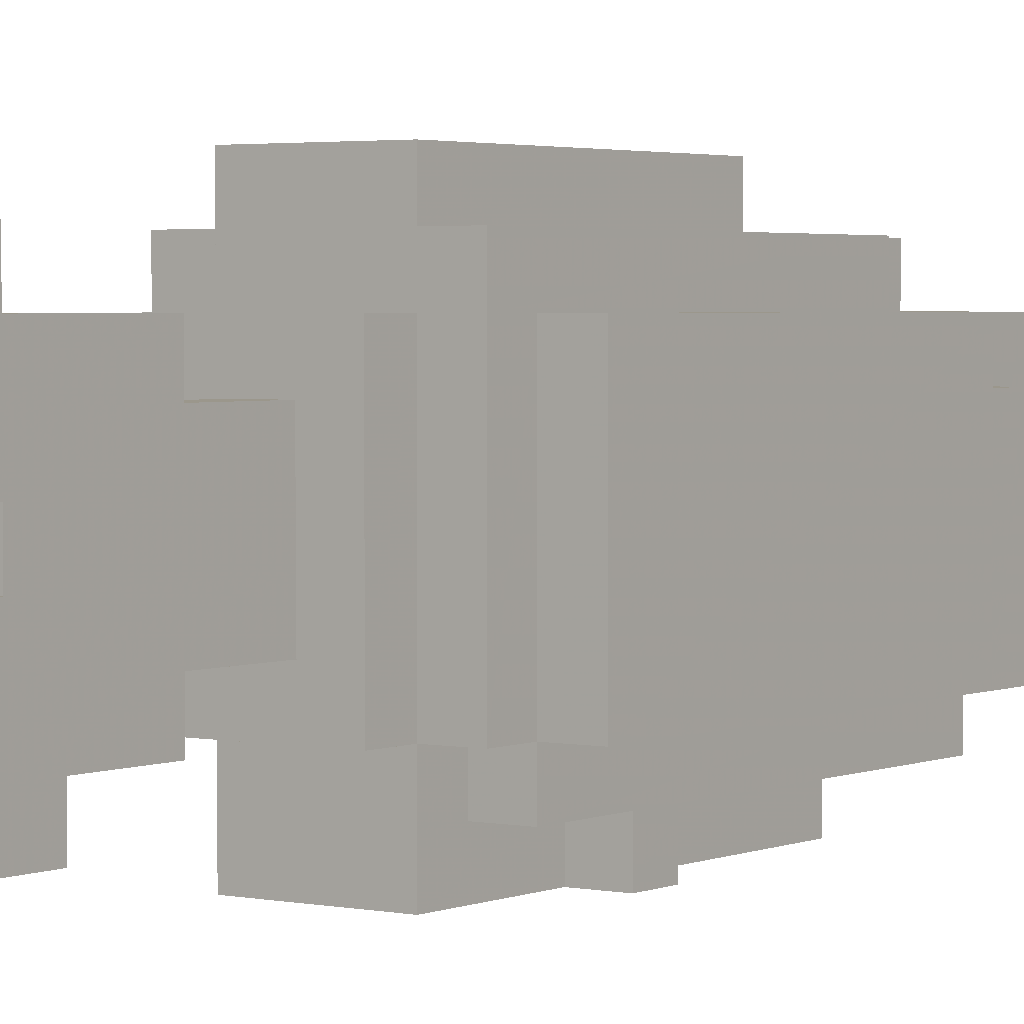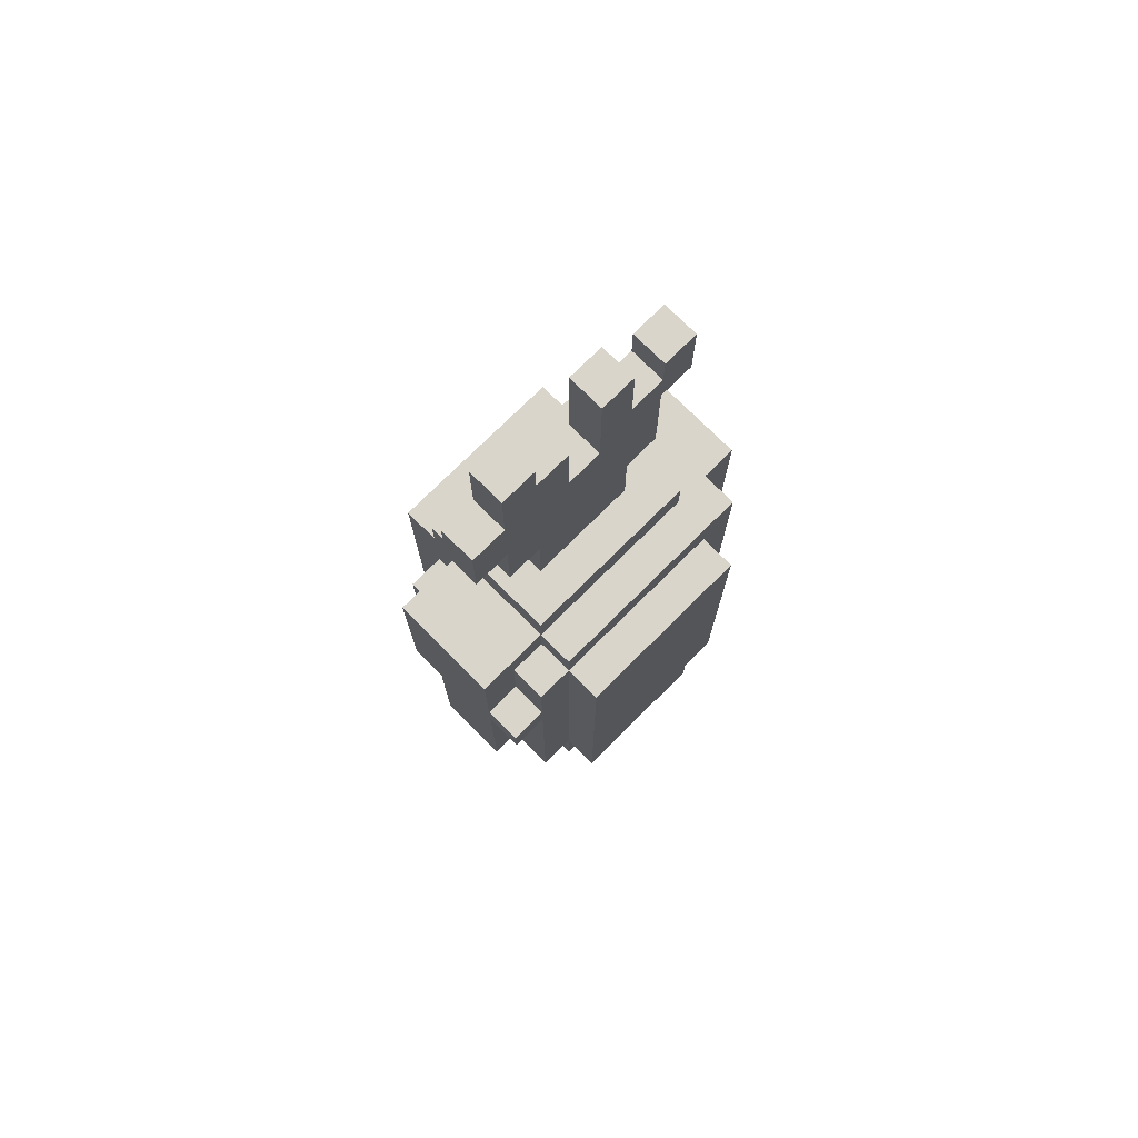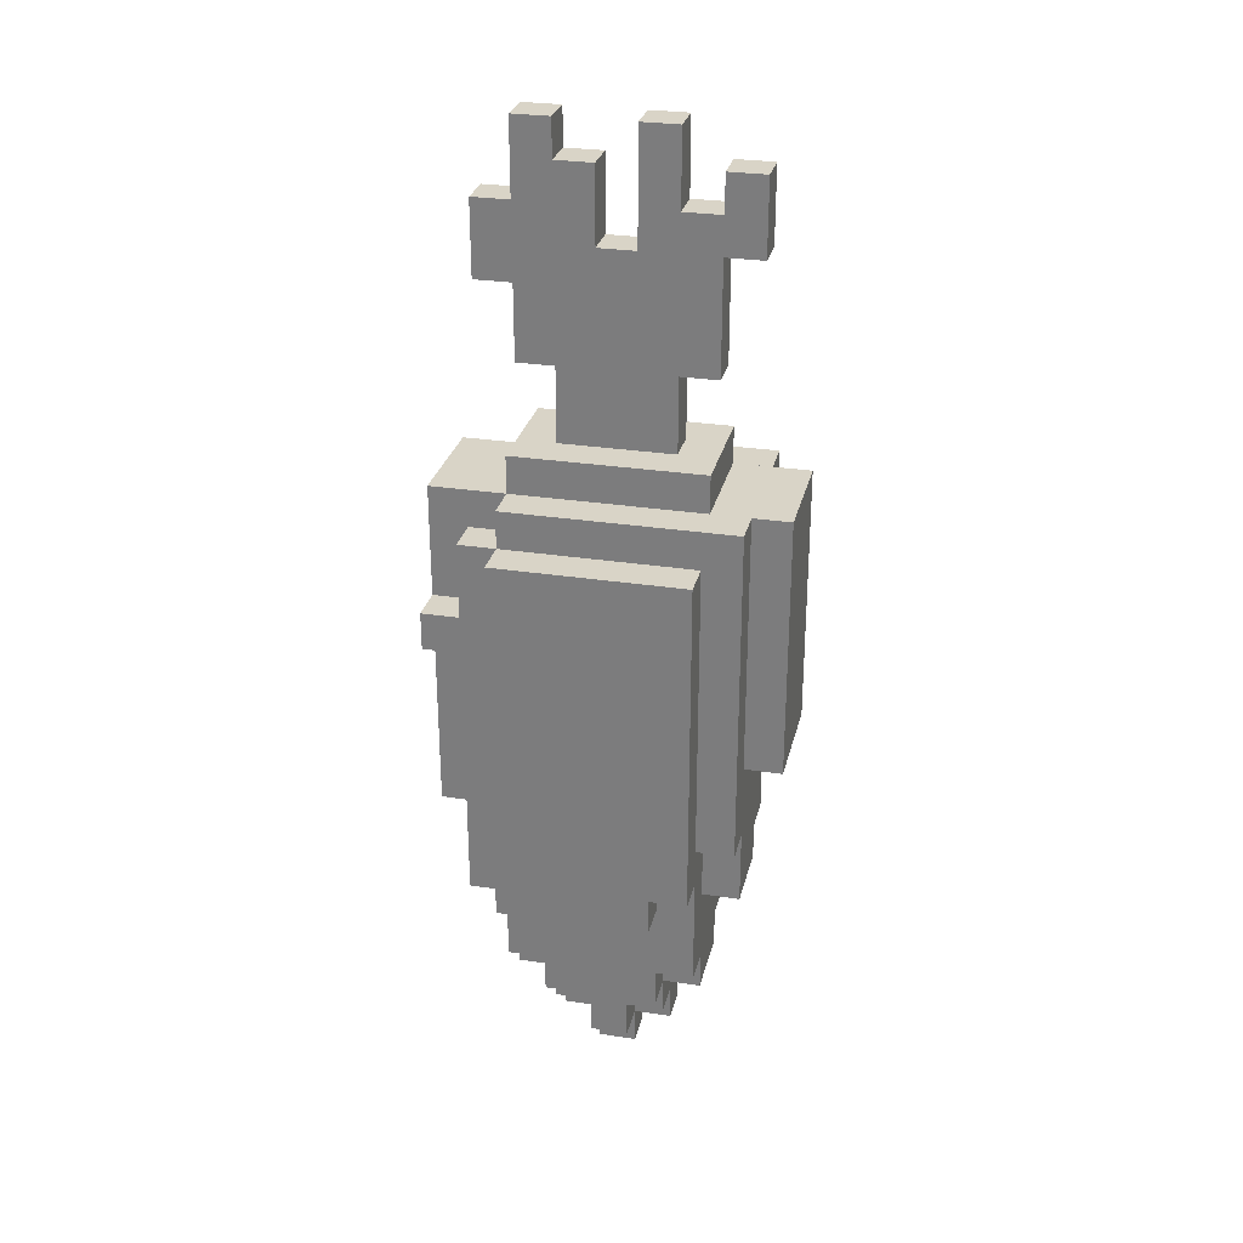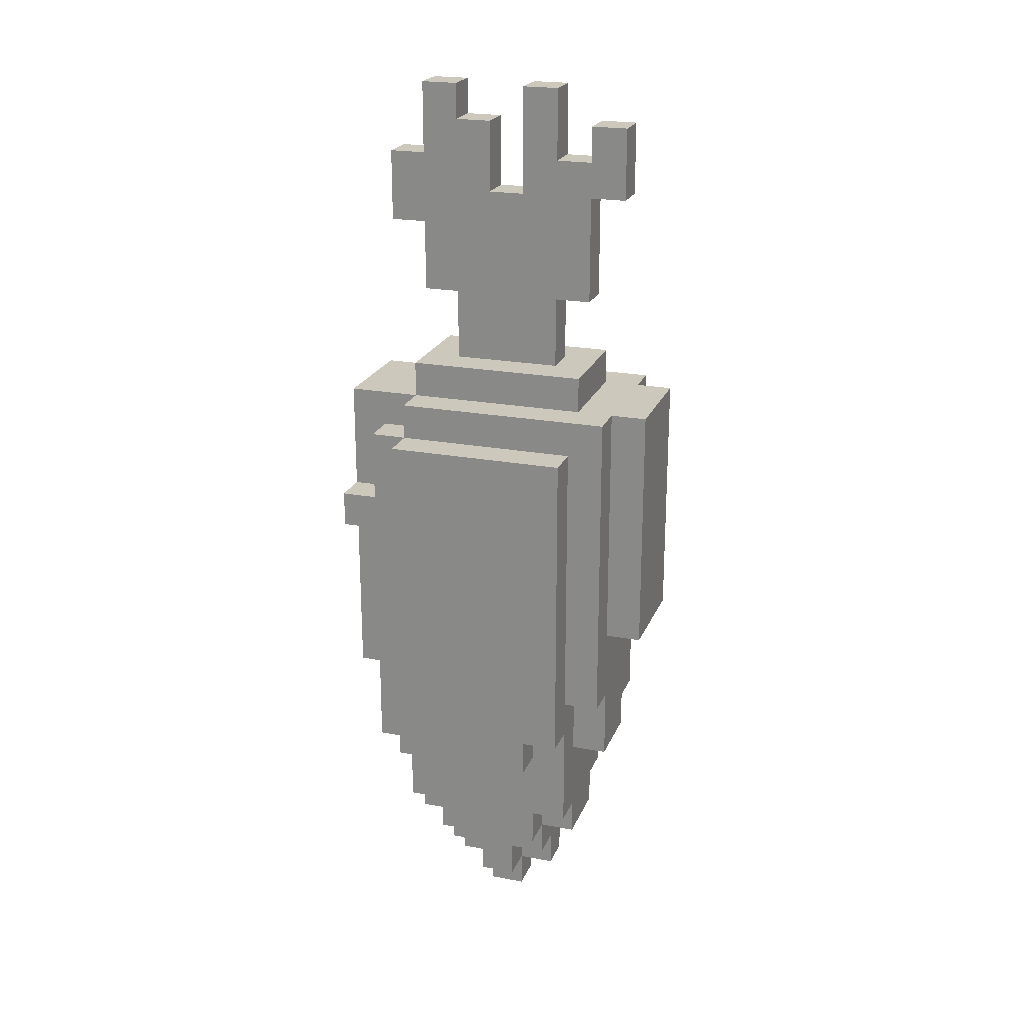
<metadata>
{"format":"obj","ext":"obj","renderer":"f3d","projection":"perspective","resolution":1024,"background":"white","views":[{"elev":2.7,"azim":-144.5,"up":"+Z"},{"elev":74.7,"azim":-134.9,"up":"+Y"},{"elev":28.6,"azim":-76.9,"up":"+Y"},{"elev":22.1,"azim":-71.8,"up":"+Y"}]}
</metadata>
<code>
g Model
v -3 -6 3
v -3 3 3
v -3 3 -2
v -3 -6 -2
f 1 2 3 4
v -3 -7 2
v -3 -6 2
v -3 -6 -2
v -3 -7 -2
f 5 6 7 8
v -2 -7 -2
v -2 3 -2
v -2 3 -3
v -2 -7 -3
f 9 10 11 12
v -2 -9 3
v -2 -7 3
v -2 -7 -2
v -2 -9 -2
f 13 14 15 16
v -2 -5 4
v -2 4 4
v -2 4 3
v -2 -5 3
f 17 18 19 20
v -2 3 3
v -2 4 3
v -2 4 -2
v -2 3 -2
f 21 22 23 24
v -2 -10 2
v -2 -9 2
v -2 -9 -1
v -2 -10 -1
f 25 26 27 28
v -2 0 -3
v -2 1 -3
v -2 1 -4
v -2 0 -4
f 29 30 31 32
v -2 -7 3
v -2 -6 3
v -2 -6 2
v -2 -7 2
f 33 34 35 36
v -1 -3 5
v -1 4 5
v -1 4 4
v -1 -3 4
f 37 38 39 40
v -1 -5 -3
v -1 0 -3
v -1 0 -4
v -1 -5 -4
f 41 42 43 44
v -1 4 3
v -1 5 3
v -1 5 -2
v -1 4 -2
f 45 46 47 48
v -1 1 -3
v -1 4 -3
v -1 4 -4
v -1 1 -4
f 49 50 51 52
v -1 -11 2
v -1 -10 2
v -1 -10 -1
v -1 -11 -1
f 53 54 55 56
v -1 -7 4
v -1 -5 4
v -1 -5 3
v -1 -7 3
f 57 58 59 60
v -1 3 -2
v -1 4 -2
v -1 4 -3
v -1 3 -3
f 61 62 63 64
v -1 -10 -1
v -1 -9 -1
v -1 -9 -2
v -1 -10 -2
f 65 66 67 68
v -1 -12 1
v -1 -11 1
v -1 -11 0
v -1 -12 0
f 69 70 71 72
v -1 -10 3
v -1 -9 3
v -1 -9 2
v -1 -10 2
f 73 74 75 76
v 0 5 2
v 0 10 2
v 0 10 0
v 0 5 0
f 77 78 79 80
v 0 5 0
v 0 12 0
v 0 12 -1
v 0 5 -1
f 81 82 83 84
v 0 7 -1
v 0 13 -1
v 0 13 -2
v 0 7 -2
f 85 86 87 88
v 0 7 3
v 0 11 3
v 0 11 2
v 0 7 2
f 89 90 91 92
v 0 10 2
v 0 13 2
v 0 13 1
v 0 10 1
f 93 94 95 96
v 0 9 -2
v 0 11 -2
v 0 11 -3
v 0 9 -3
f 97 98 99 100
v 0 10 4
v 0 12 4
v 0 12 3
v 0 10 3
f 101 102 103 104
v 0 -12 0
v 0 -11 0
v 0 -11 -1
v 0 -12 -1
f 105 106 107 108
v 0 -13 1
v 0 -12 1
v 0 -12 0
v 0 -13 0
f 109 110 111 112
v 0 -12 2
v 0 -11 2
v 0 -11 1
v 0 -12 1
f 113 114 115 116
v 1 5 0
v 1 10 0
v 1 10 2
v 1 5 2
f 117 118 119 120
v 1 5 -1
v 1 12 -1
v 1 12 0
v 1 5 0
f 121 122 123 124
v 1 7 -2
v 1 13 -2
v 1 13 -1
v 1 7 -1
f 125 126 127 128
v 1 -5 -4
v 1 -1 -4
v 1 -1 -3
v 1 -5 -3
f 129 130 131 132
v 1 7 2
v 1 11 2
v 1 11 3
v 1 7 3
f 133 134 135 136
v 1 10 1
v 1 13 1
v 1 13 2
v 1 10 2
f 137 138 139 140
v 1 9 -3
v 1 11 -3
v 1 11 -2
v 1 9 -2
f 141 142 143 144
v 1 10 3
v 1 12 3
v 1 12 4
v 1 10 4
f 145 146 147 148
v 1 -12 -1
v 1 -11 -1
v 1 -11 0
v 1 -12 0
f 149 150 151 152
v 1 -13 0
v 1 -12 0
v 1 -12 1
v 1 -13 1
f 153 154 155 156
v 1 -12 1
v 1 -11 1
v 1 -11 2
v 1 -12 2
f 157 158 159 160
v 1 -10 2
v 1 -9 2
v 1 -9 3
v 1 -10 3
f 161 162 163 164
v 1 -7 3
v 1 -6 3
v 1 -6 4
v 1 -7 4
f 165 166 167 168
v 2 -3 4
v 2 4 4
v 2 4 5
v 2 -3 5
f 169 170 171 172
v 2 1 -4
v 2 4 -4
v 2 4 -2
v 2 1 -2
f 173 174 175 176
v 2 4 -2
v 2 5 -2
v 2 5 3
v 2 4 3
f 177 178 179 180
v 2 -7 -3
v 2 -3 -3
v 2 -3 -2
v 2 -7 -2
f 181 182 183 184
v 2 -10 -2
v 2 -7 -2
v 2 -7 -1
v 2 -10 -1
f 185 186 187 188
v 2 -1 -4
v 2 1 -4
v 2 1 -3
v 2 -1 -3
f 189 190 191 192
v 2 -6 3
v 2 -4 3
v 2 -4 4
v 2 -6 4
f 193 194 195 196
v 2 -11 -1
v 2 -10 -1
v 2 -10 0
v 2 -11 0
f 197 198 199 200
v 2 -12 0
v 2 -11 0
v 2 -11 1
v 2 -12 1
f 201 202 203 204
v 2 -11 1
v 2 -10 1
v 2 -10 2
v 2 -11 2
f 205 206 207 208
v 2 -9 2
v 2 -8 2
v 2 -8 3
v 2 -9 3
f 209 210 211 212
v 3 -10 -1
v 3 -6 -1
v 3 -6 2
v 3 -10 2
f 213 214 215 216
v 3 -4 3
v 3 4 3
v 3 4 4
v 3 -4 4
f 217 218 219 220
v 3 3 -2
v 3 4 -2
v 3 4 3
v 3 3 3
f 221 222 223 224
v 3 -3 -3
v 3 1 -3
v 3 1 -2
v 3 -3 -2
f 225 226 227 228
v 3 -7 -2
v 3 -3 -2
v 3 -3 -1
v 3 -7 -1
f 229 230 231 232
v 3 -8 2
v 3 -4 2
v 3 -4 3
v 3 -8 3
f 233 234 235 236
v 3 -11 0
v 3 -10 0
v 3 -10 1
v 3 -11 1
f 237 238 239 240
v 4 -3 -2
v 4 3 -2
v 4 3 3
v 4 -3 3
f 241 242 243 244
v 4 -6 -1
v 4 -3 -1
v 4 -3 2
v 4 -6 2
f 245 246 247 248
v 4 -4 2
v 4 -3 2
v 4 -3 3
v 4 -4 3
f 249 250 251 252
v 0 -13 0
v 1 -13 0
v 1 -13 1
v 0 -13 1
f 253 254 255 256
v 0 -12 -1
v 1 -12 -1
v 1 -12 0
v 0 -12 0
f 257 258 259 260
v -1 -12 0
v 0 -12 0
v 0 -12 1
v -1 -12 1
f 261 262 263 264
v 1 -12 0
v 2 -12 0
v 2 -12 1
v 1 -12 1
f 265 266 267 268
v 0 -12 1
v 1 -12 1
v 1 -12 2
v 0 -12 2
f 269 270 271 272
v -1 -11 -1
v 0 -11 -1
v 0 -11 0
v -1 -11 0
f 273 274 275 276
v 1 -11 -1
v 2 -11 -1
v 2 -11 0
v 1 -11 0
f 277 278 279 280
v 2 -11 0
v 3 -11 0
v 3 -11 1
v 2 -11 1
f 281 282 283 284
v -1 -11 1
v 0 -11 1
v 0 -11 2
v -1 -11 2
f 285 286 287 288
v 1 -11 1
v 2 -11 1
v 2 -11 2
v 1 -11 2
f 289 290 291 292
v -1 -10 -2
v 2 -10 -2
v 2 -10 -1
v -1 -10 -1
f 293 294 295 296
v -2 -10 -1
v -1 -10 -1
v -1 -10 2
v -2 -10 2
f 297 298 299 300
v -1 -10 2
v 1 -10 2
v 1 -10 3
v -1 -10 3
f 301 302 303 304
v 2 -10 -1
v 3 -10 -1
v 3 -10 0
v 2 -10 0
f 305 306 307 308
v 2 -10 1
v 3 -10 1
v 3 -10 2
v 2 -10 2
f 309 310 311 312
v -2 -9 -2
v -1 -9 -2
v -1 -9 -1
v -2 -9 -1
f 313 314 315 316
v -2 -9 2
v -1 -9 2
v -1 -9 3
v -2 -9 3
f 317 318 319 320
v 1 -9 2
v 2 -9 2
v 2 -9 3
v 1 -9 3
f 321 322 323 324
v 2 -8 2
v 3 -8 2
v 3 -8 3
v 2 -8 3
f 325 326 327 328
v -2 -7 -3
v 2 -7 -3
v 2 -7 -2
v -2 -7 -2
f 329 330 331 332
v -3 -7 -2
v -2 -7 -2
v -2 -7 2
v -3 -7 2
f 333 334 335 336
v -1 -7 3
v 1 -7 3
v 1 -7 4
v -1 -7 4
f 337 338 339 340
v 2 -7 -2
v 3 -7 -2
v 3 -7 -1
v 2 -7 -1
f 341 342 343 344
v 3 -6 -1
v 4 -6 -1
v 4 -6 2
v 3 -6 2
f 345 346 347 348
v -3 -6 2
v -2 -6 2
v -2 -6 3
v -3 -6 3
f 349 350 351 352
v 1 -6 3
v 2 -6 3
v 2 -6 4
v 1 -6 4
f 353 354 355 356
v -1 -5 -4
v 1 -5 -4
v 1 -5 -3
v -1 -5 -3
f 357 358 359 360
v -2 -5 3
v -1 -5 3
v -1 -5 4
v -2 -5 4
f 361 362 363 364
v 3 -4 2
v 4 -4 2
v 4 -4 3
v 3 -4 3
f 365 366 367 368
v 2 -4 3
v 3 -4 3
v 3 -4 4
v 2 -4 4
f 369 370 371 372
v -1 -3 4
v 2 -3 4
v 2 -3 5
v -1 -3 5
f 373 374 375 376
v 2 -3 -3
v 3 -3 -3
v 3 -3 -2
v 2 -3 -2
f 377 378 379 380
v 3 -3 -2
v 4 -3 -2
v 4 -3 -1
v 3 -3 -1
f 381 382 383 384
v 1 -1 -4
v 2 -1 -4
v 2 -1 -3
v 1 -1 -3
f 385 386 387 388
v -2 0 -4
v -1 0 -4
v -1 0 -3
v -2 0 -3
f 389 390 391 392
v 0 7 -2
v 1 7 -2
v 1 7 -1
v 0 7 -1
f 393 394 395 396
v 0 7 2
v 1 7 2
v 1 7 3
v 0 7 3
f 397 398 399 400
v 0 9 -3
v 1 9 -3
v 1 9 -2
v 0 9 -2
f 401 402 403 404
v 0 10 3
v 1 10 3
v 1 10 4
v 0 10 4
f 405 406 407 408
v -2 1 -3
v -1 1 -3
v -1 1 -4
v -2 1 -4
f 409 410 411 412
v 2 1 -2
v 3 1 -2
v 3 1 -3
v 2 1 -3
f 413 414 415 416
v -3 3 3
v -2 3 3
v -2 3 -2
v -3 3 -2
f 417 418 419 420
v 3 3 3
v 4 3 3
v 4 3 -2
v 3 3 -2
f 421 422 423 424
v -2 3 -2
v -1 3 -2
v -1 3 -3
v -2 3 -3
f 425 426 427 428
v -1 4 -2
v 2 4 -2
v 2 4 -4
v -1 4 -4
f 429 430 431 432
v -2 4 4
v -1 4 4
v -1 4 -2
v -2 4 -2
f 433 434 435 436
v 2 4 4
v 3 4 4
v 3 4 -2
v 2 4 -2
f 437 438 439 440
v -1 4 5
v 2 4 5
v 2 4 3
v -1 4 3
f 441 442 443 444
v 1 5 3
v 2 5 3
v 2 5 -2
v 1 5 -2
f 445 446 447 448
v -1 5 3
v 0 5 3
v 0 5 -1
v -1 5 -1
f 449 450 451 452
v -1 5 -1
v 1 5 -1
v 1 5 -2
v -1 5 -2
f 453 454 455 456
v 0 5 3
v 1 5 3
v 1 5 2
v 0 5 2
f 457 458 459 460
v 0 10 1
v 1 10 1
v 1 10 0
v 0 10 0
f 461 462 463 464
v 0 11 -2
v 1 11 -2
v 1 11 -3
v 0 11 -3
f 465 466 467 468
v 0 11 3
v 1 11 3
v 1 11 2
v 0 11 2
f 469 470 471 472
v 0 12 0
v 1 12 0
v 1 12 -1
v 0 12 -1
f 473 474 475 476
v 0 12 4
v 1 12 4
v 1 12 3
v 0 12 3
f 477 478 479 480
v 0 13 -1
v 1 13 -1
v 1 13 -2
v 0 13 -2
f 481 482 483 484
v 0 13 2
v 1 13 2
v 1 13 1
v 0 13 1
f 485 486 487 488
v -1 4 -4
v 1 4 -4
v 1 -5 -4
v -1 -5 -4
f 489 490 491 492
v 1 4 -4
v 2 4 -4
v 2 -1 -4
v 1 -1 -4
f 493 494 495 496
v -2 1 -4
v -1 1 -4
v -1 0 -4
v -2 0 -4
f 497 498 499 500
v -2 -5 -3
v 2 -5 -3
v 2 -7 -3
v -2 -7 -3
f 501 502 503 504
v -2 0 -3
v -1 0 -3
v -1 -5 -3
v -2 -5 -3
f 505 506 507 508
v 1 -1 -3
v 2 -1 -3
v 2 -5 -3
v 1 -5 -3
f 509 510 511 512
v 2 1 -3
v 3 1 -3
v 3 -3 -3
v 2 -3 -3
f 513 514 515 516
v -2 3 -3
v -1 3 -3
v -1 1 -3
v -2 1 -3
f 517 518 519 520
v 0 11 -3
v 1 11 -3
v 1 9 -3
v 0 9 -3
f 521 522 523 524
v -3 3 -2
v -2 3 -2
v -2 -7 -2
v -3 -7 -2
f 525 526 527 528
v -1 -7 -2
v 2 -7 -2
v 2 -10 -2
v -1 -10 -2
f 529 530 531 532
v 3 3 -2
v 4 3 -2
v 4 -3 -2
v 3 -3 -2
f 533 534 535 536
v 2 -3 -2
v 3 -3 -2
v 3 -7 -2
v 2 -7 -2
f 537 538 539 540
v 2 4 -2
v 3 4 -2
v 3 1 -2
v 2 1 -2
f 541 542 543 544
v -1 5 -2
v 2 5 -2
v 2 4 -2
v -1 4 -2
f 545 546 547 548
v -2 -7 -2
v -1 -7 -2
v -1 -9 -2
v -2 -9 -2
f 549 550 551 552
v 0 9 -2
v 1 9 -2
v 1 7 -2
v 0 7 -2
f 553 554 555 556
v 0 13 -2
v 1 13 -2
v 1 11 -2
v 0 11 -2
f 557 558 559 560
v -2 4 -2
v -1 4 -2
v -1 3 -2
v -2 3 -2
f 561 562 563 564
v -1 -10 -1
v 2 -10 -1
v 2 -11 -1
v -1 -11 -1
f 565 566 567 568
v 2 -7 -1
v 3 -7 -1
v 3 -10 -1
v 2 -10 -1
f 569 570 571 572
v 3 -3 -1
v 4 -3 -1
v 4 -6 -1
v 3 -6 -1
f 573 574 575 576
v 0 7 -1
v 1 7 -1
v 1 5 -1
v 0 5 -1
f 577 578 579 580
v 0 -11 -1
v 1 -11 -1
v 1 -12 -1
v 0 -12 -1
f 581 582 583 584
v -2 -9 -1
v -1 -9 -1
v -1 -10 -1
v -2 -10 -1
f 585 586 587 588
v 0 -12 0
v 1 -12 0
v 1 -13 0
v 0 -13 0
f 589 590 591 592
v -1 -11 0
v 0 -11 0
v 0 -12 0
v -1 -12 0
f 593 594 595 596
v 1 -11 0
v 2 -11 0
v 2 -12 0
v 1 -12 0
f 597 598 599 600
v 2 -10 0
v 3 -10 0
v 3 -11 0
v 2 -11 0
f 601 602 603 604
v 0 13 1
v 1 13 1
v 1 10 1
v 0 10 1
f 605 606 607 608
v 0 12 3
v 1 12 3
v 1 11 3
v 0 11 3
f 609 610 611 612
v 0 12 -1
v 1 12 -1
v 1 13 -1
v 0 13 -1
f 613 614 615 616
v 0 10 0
v 1 10 0
v 1 12 0
v 0 12 0
f 617 618 619 620
v 0 -13 1
v 1 -13 1
v 1 -12 1
v 0 -12 1
f 621 622 623 624
v -1 -12 1
v 0 -12 1
v 0 -11 1
v -1 -11 1
f 625 626 627 628
v 1 -12 1
v 2 -12 1
v 2 -11 1
v 1 -11 1
f 629 630 631 632
v 2 -11 1
v 3 -11 1
v 3 -10 1
v 2 -10 1
f 633 634 635 636
v -1 -11 2
v 2 -11 2
v 2 -10 2
v -1 -10 2
f 637 638 639 640
v 1 -10 2
v 3 -10 2
v 3 -9 2
v 1 -9 2
f 641 642 643 644
v 3 -6 2
v 4 -6 2
v 4 -4 2
v 3 -4 2
f 645 646 647 648
v 0 5 2
v 1 5 2
v 1 7 2
v 0 7 2
f 649 650 651 652
v 0 11 2
v 1 11 2
v 1 13 2
v 0 13 2
f 653 654 655 656
v 0 -12 2
v 1 -12 2
v 1 -11 2
v 0 -11 2
f 657 658 659 660
v -2 -10 2
v -1 -10 2
v -1 -9 2
v -2 -9 2
f 661 662 663 664
v 2 -9 2
v 3 -9 2
v 3 -8 2
v 2 -8 2
f 665 666 667 668
v -3 -7 2
v -2 -7 2
v -2 -6 2
v -3 -6 2
f 669 670 671 672
v -2 -9 3
v 2 -9 3
v 2 -7 3
v -2 -7 3
f 673 674 675 676
v -3 -5 3
v -2 -5 3
v -2 3 3
v -3 3 3
f 677 678 679 680
v 3 -4 3
v 4 -4 3
v 4 3 3
v 3 3 3
f 681 682 683 684
v 2 -8 3
v 3 -8 3
v 3 -4 3
v 2 -4 3
f 685 686 687 688
v -1 4 3
v 2 4 3
v 2 5 3
v -1 5 3
f 689 690 691 692
v 0 7 3
v 1 7 3
v 1 10 3
v 0 10 3
f 693 694 695 696
v -1 -10 3
v 1 -10 3
v 1 -9 3
v -1 -9 3
f 697 698 699 700
v -2 -7 3
v -1 -7 3
v -1 -5 3
v -2 -5 3
f 701 702 703 704
v 1 -7 3
v 2 -7 3
v 2 -6 3
v 1 -6 3
f 705 706 707 708
v -3 -6 3
v -2 -6 3
v -2 -5 3
v -3 -5 3
f 709 710 711 712
v -1 -6 4
v 2 -6 4
v 2 -3 4
v -1 -3 4
f 713 714 715 716
v -2 -5 4
v -1 -5 4
v -1 4 4
v -2 4 4
f 717 718 719 720
v 2 -4 4
v 3 -4 4
v 3 4 4
v 2 4 4
f 721 722 723 724
v -1 -7 4
v 1 -7 4
v 1 -6 4
v -1 -6 4
f 725 726 727 728
v 0 10 4
v 1 10 4
v 1 12 4
v 0 12 4
f 729 730 731 732
v -1 -3 5
v 2 -3 5
v 2 4 5
v -1 4 5
f 733 734 735 736

</code>
